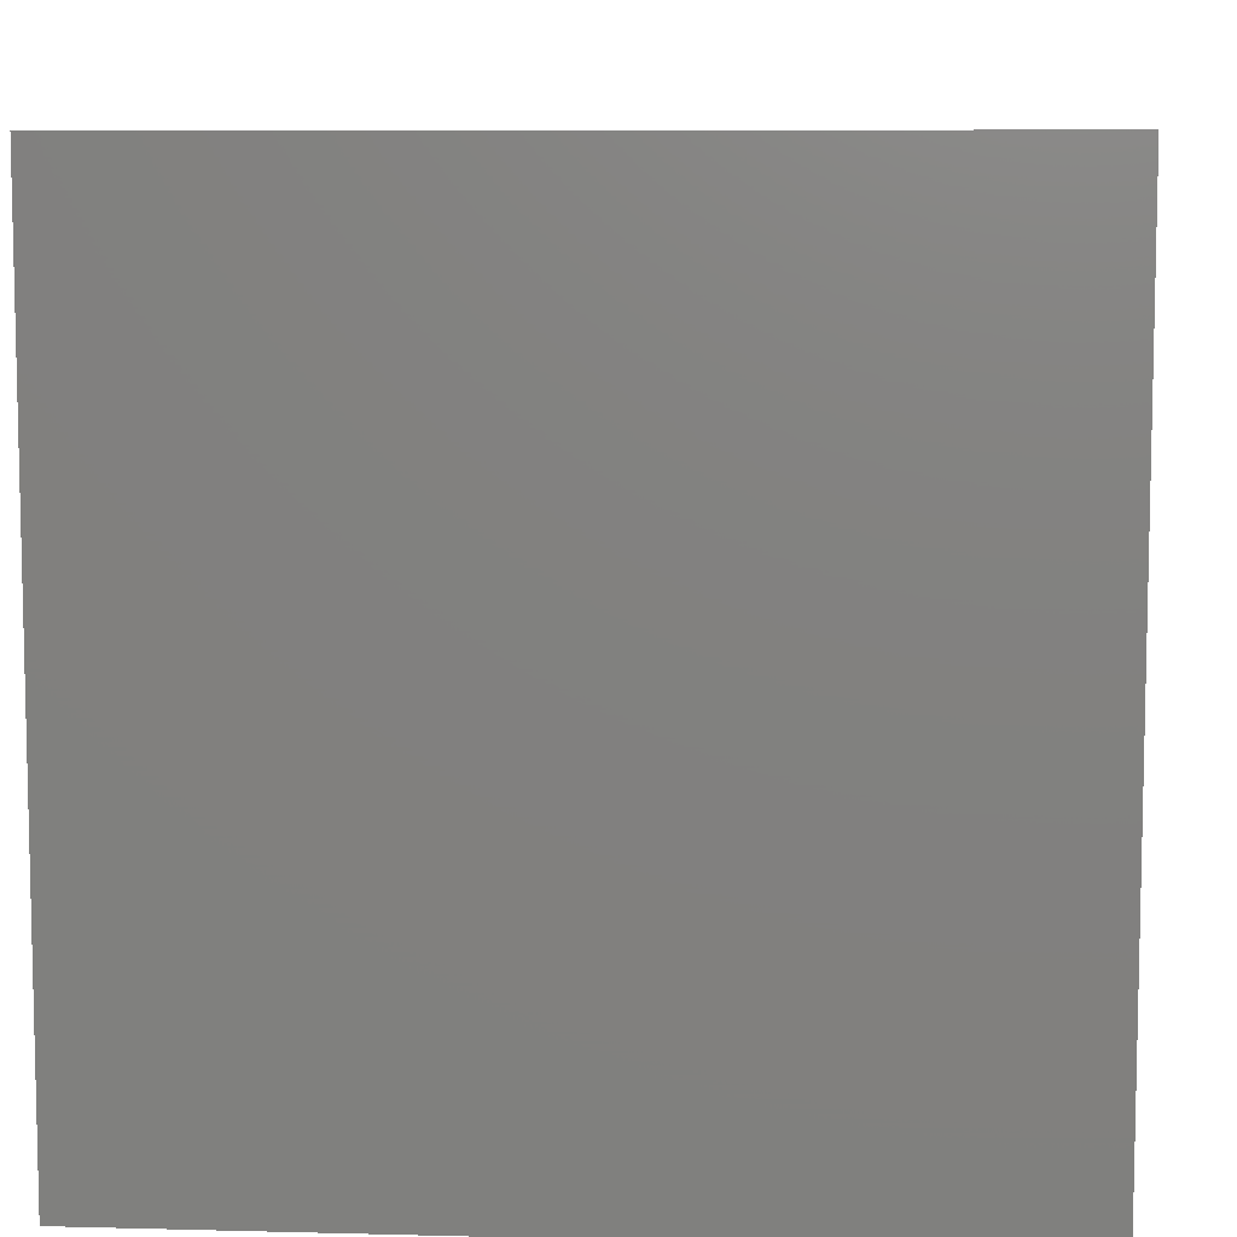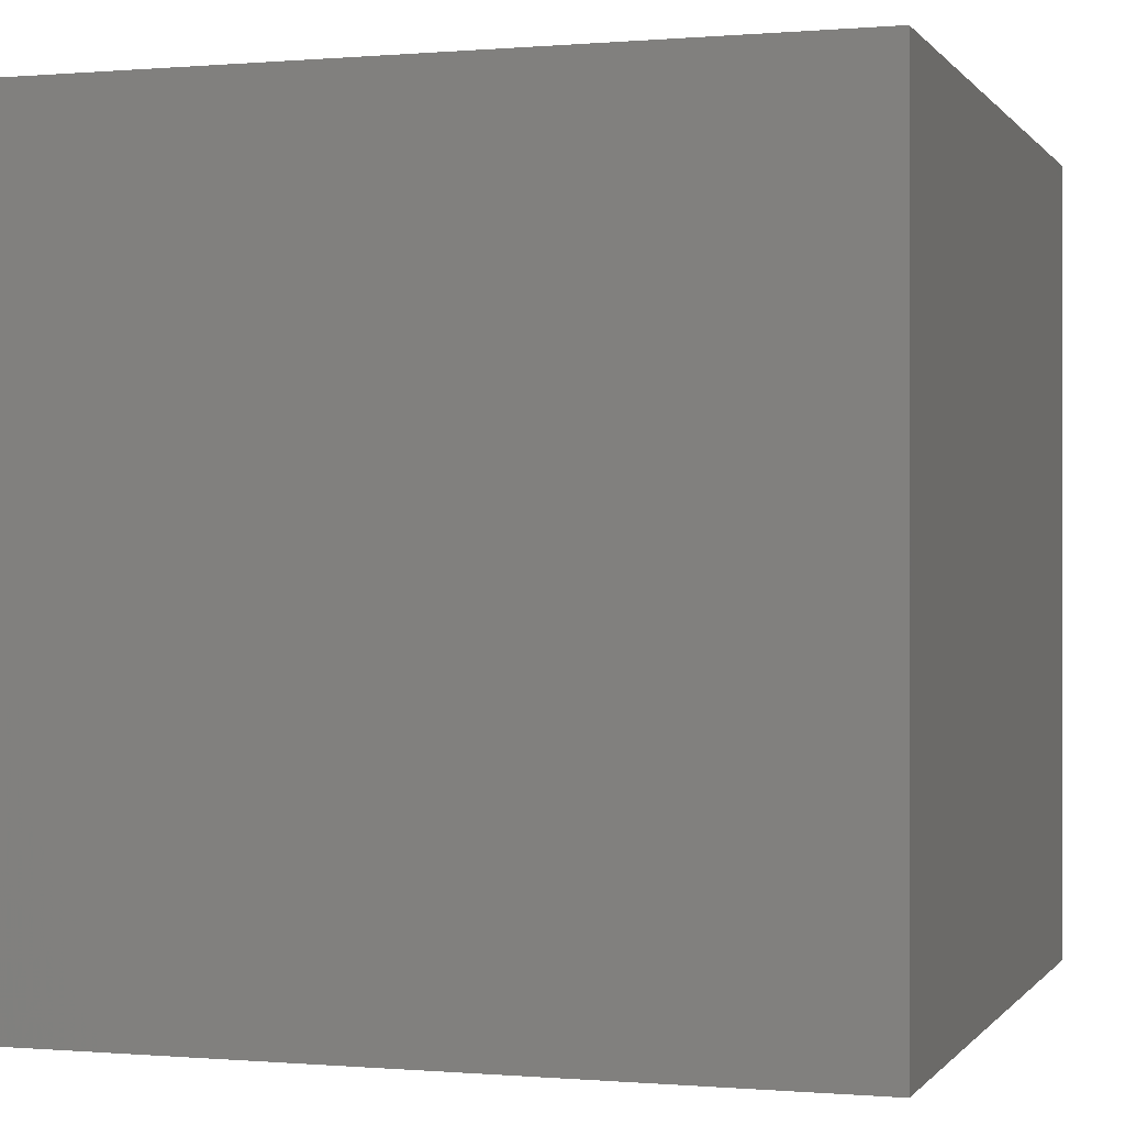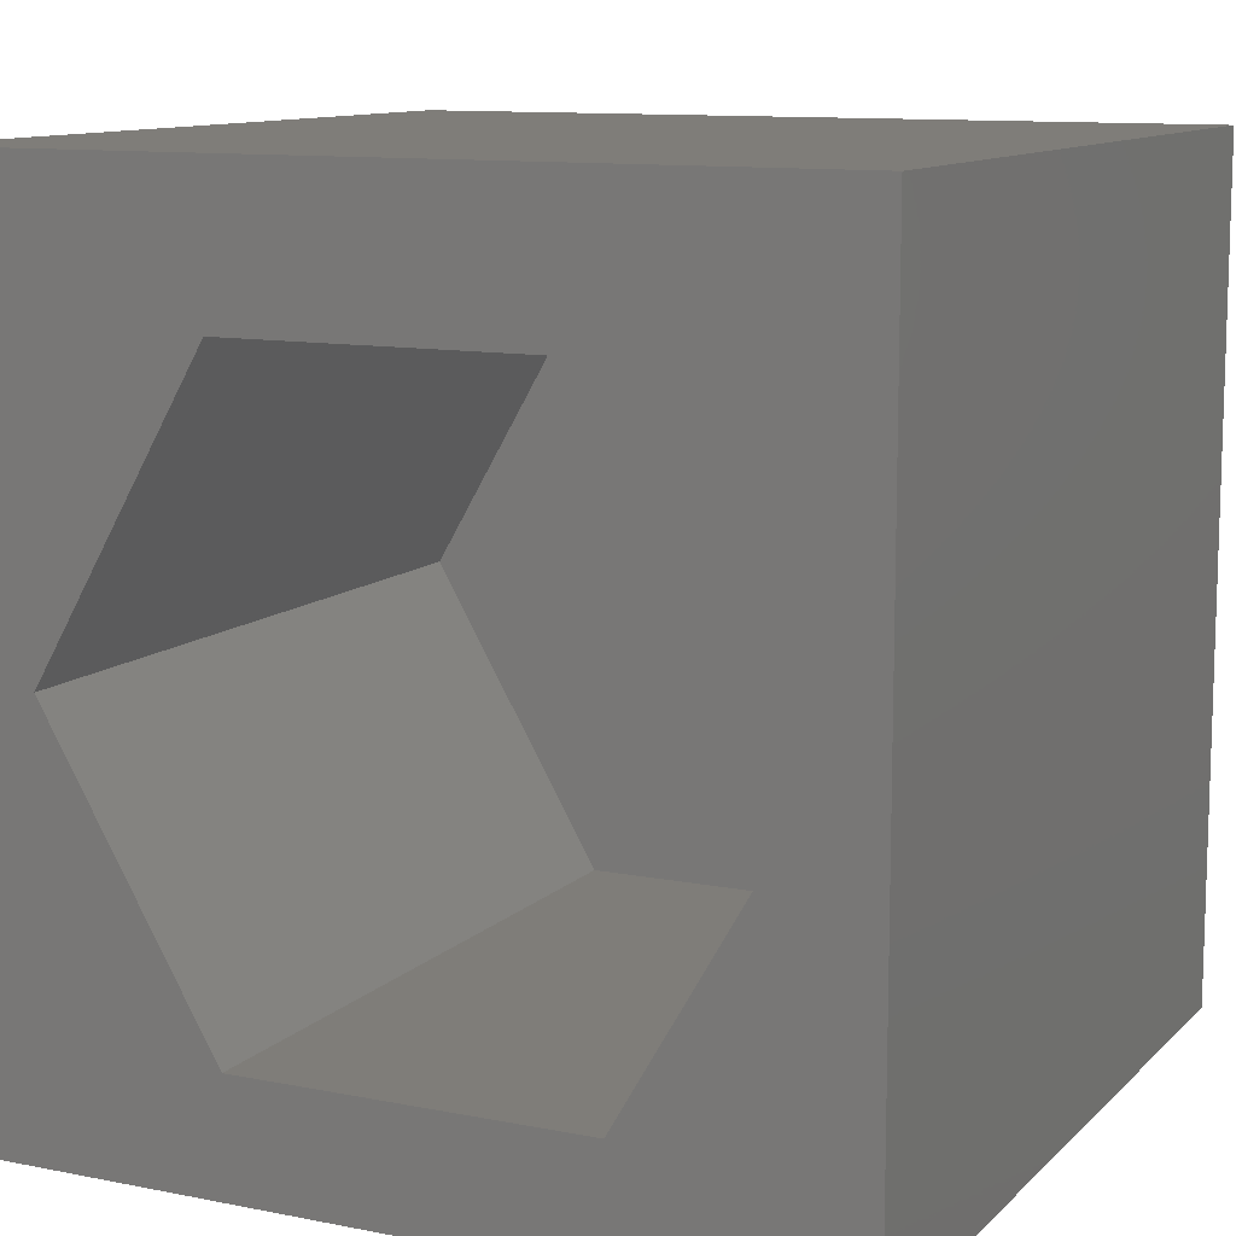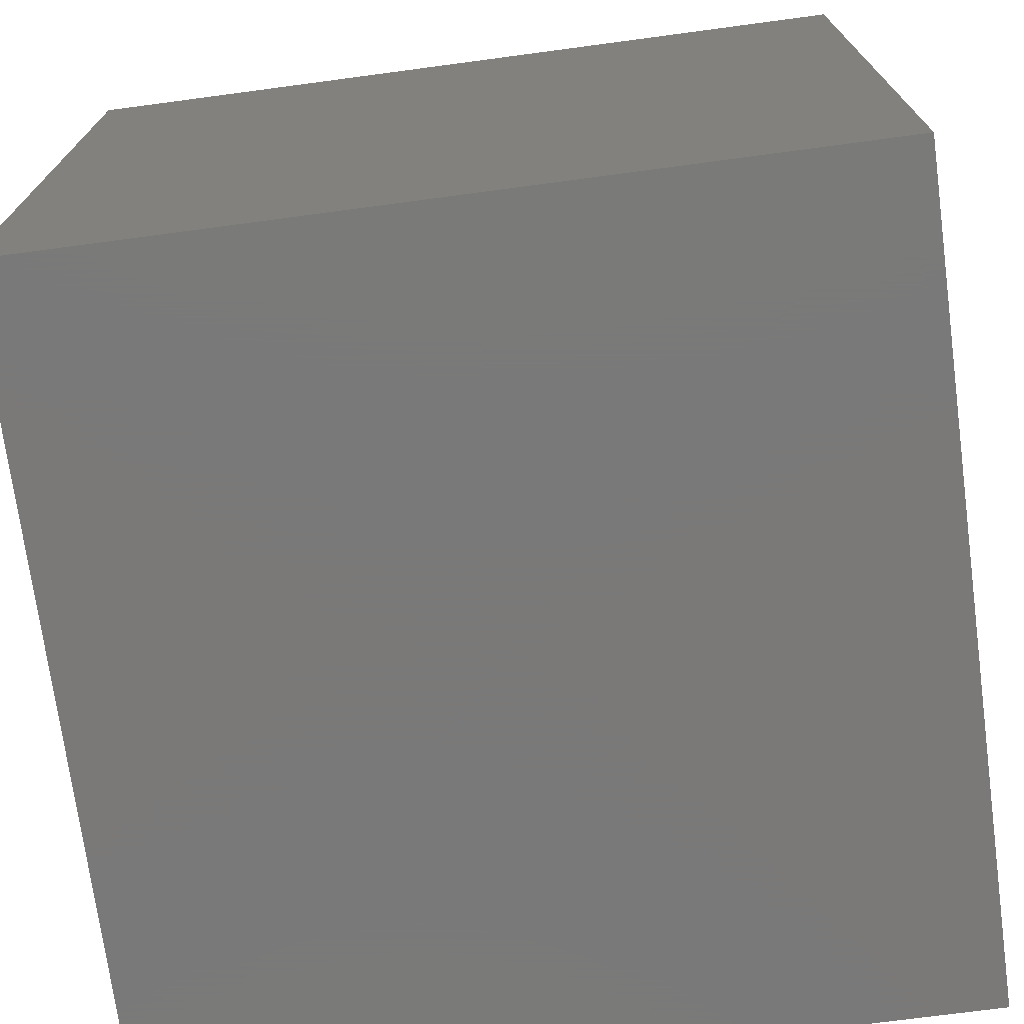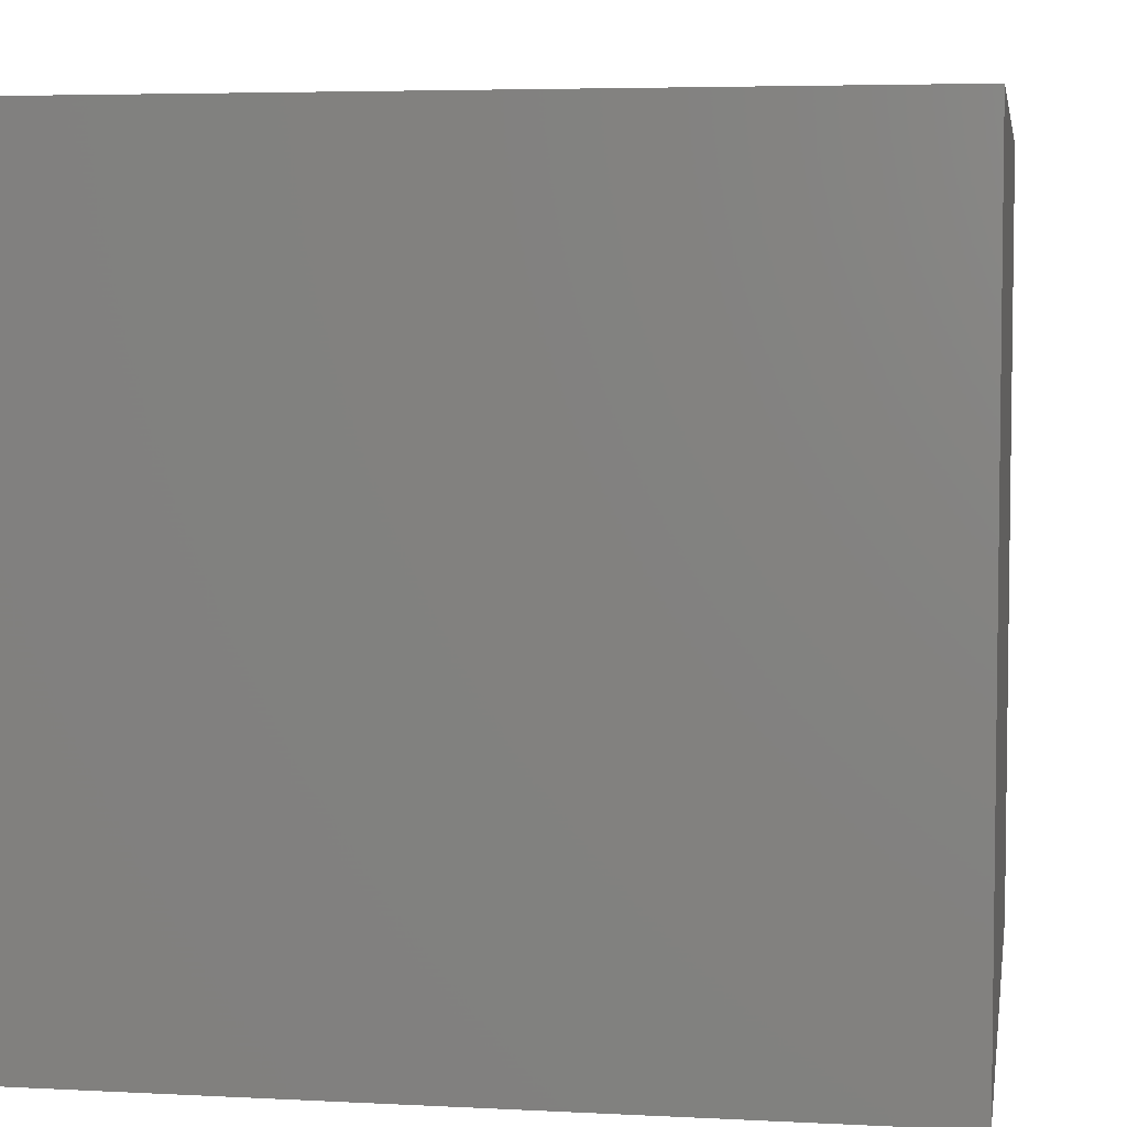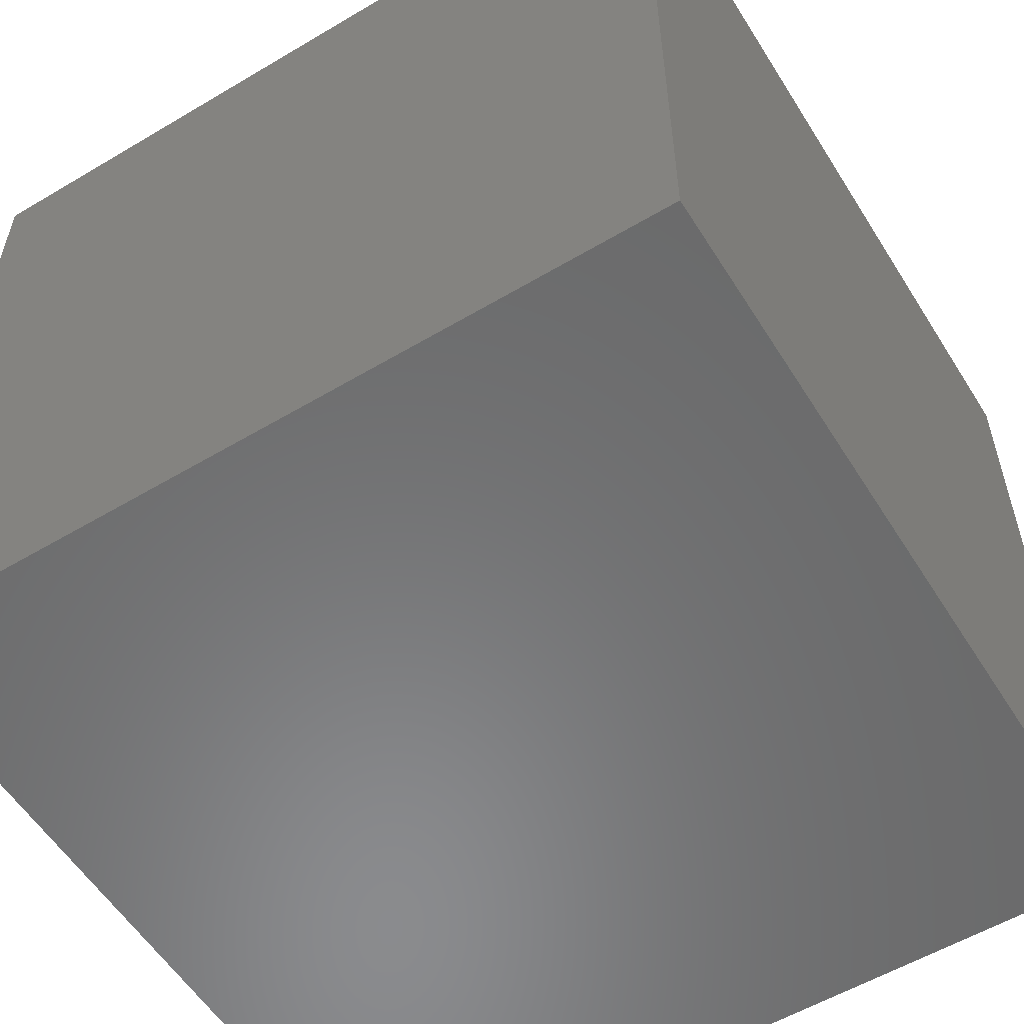
<metadata>
{"format":"stl","ext":"stl","renderer":"f3d","projection":"perspective","resolution":1024,"background":"white","views":[{"elev":8.2,"azim":-85.9,"up":"+Y"},{"elev":-0.1,"azim":-162.2,"up":"+Z"},{"elev":11.1,"azim":26.0,"up":"+Y"},{"elev":-72.6,"azim":-172.4,"up":"+Y"},{"elev":4.9,"azim":9.3,"up":"+Z"},{"elev":-56.6,"azim":-148.2,"up":"+Y"}]}
</metadata>
<code>
# stl→obj: 20 verts, 36 faces
v 0 10 10
v 0 10 0
v 0 0 10
v 0 0 0
v 10 10 10
v 9.329 4.827 10
v 10 0 10
v 7.299 1.311 10
v 3.239 1.311 10
v 1.209 4.827 10
v 3.239 8.343 10
v 7.299 8.343 10
v 10 10 0
v 10 0 0
v 1.209 4.827 2.024
v 3.239 8.343 2.024
v 7.299 8.343 2.024
v 9.329 4.827 2.024
v 7.299 1.311 2.024
v 3.239 1.311 2.024
f 1 2 3
f 3 2 4
f 5 6 7
f 7 6 8
f 7 8 3
f 8 9 3
f 3 9 10
f 3 10 1
f 1 10 11
f 1 11 5
f 5 11 12
f 5 12 6
f 13 5 14
f 14 5 7
f 2 13 4
f 4 13 14
f 5 13 1
f 1 13 2
f 14 7 4
f 4 7 3
f 15 16 10
f 10 16 11
f 16 17 11
f 11 17 12
f 17 18 12
f 12 18 6
f 18 19 6
f 6 19 8
f 19 20 8
f 8 20 9
f 20 15 9
f 9 15 10
f 20 19 15
f 15 19 18
f 15 18 16
f 16 18 17

</code>
